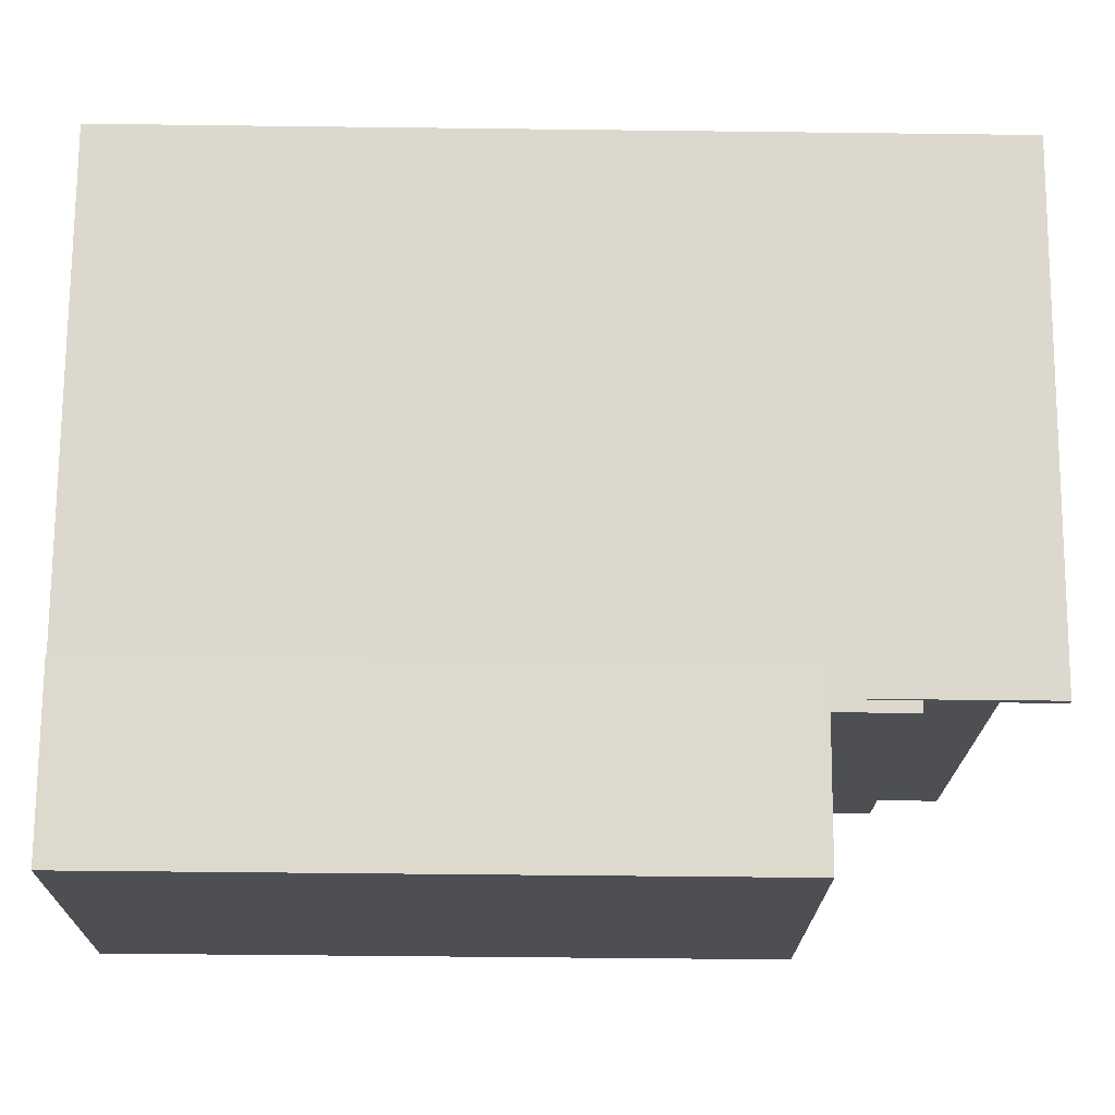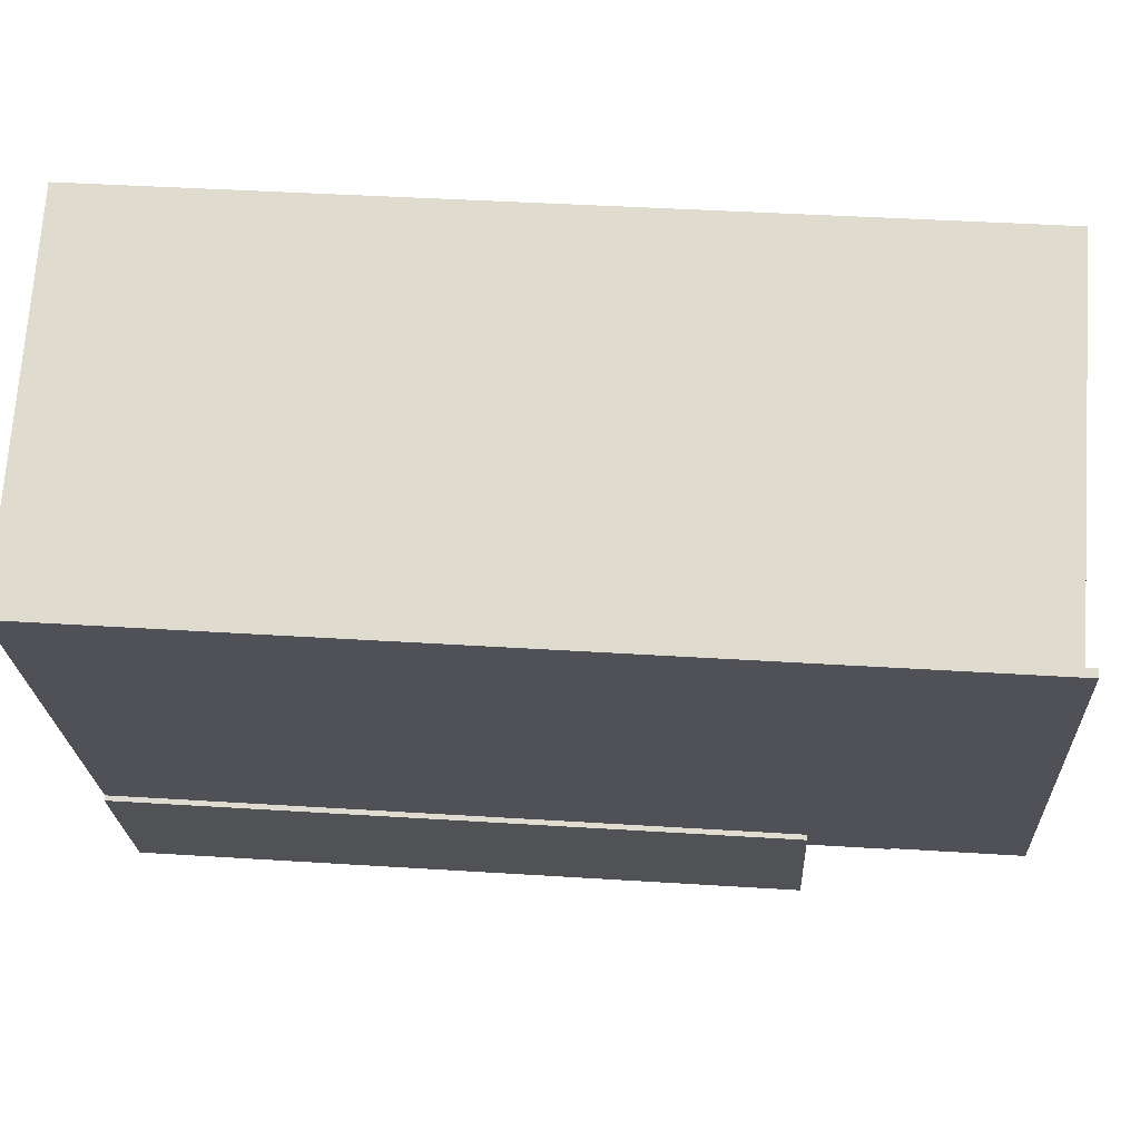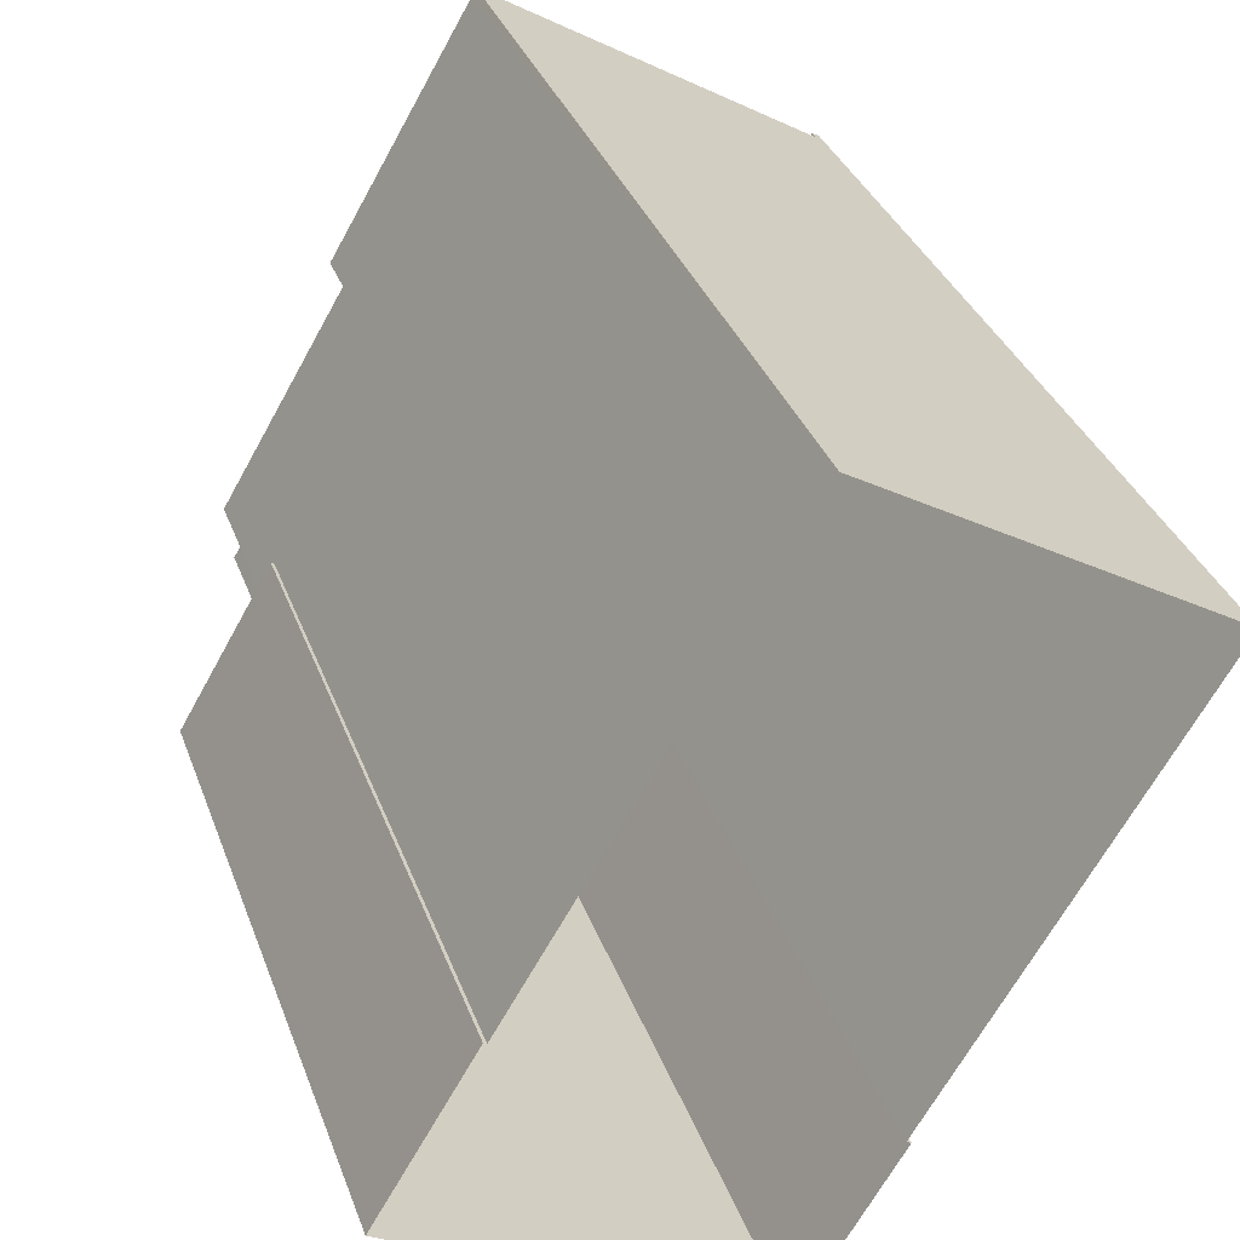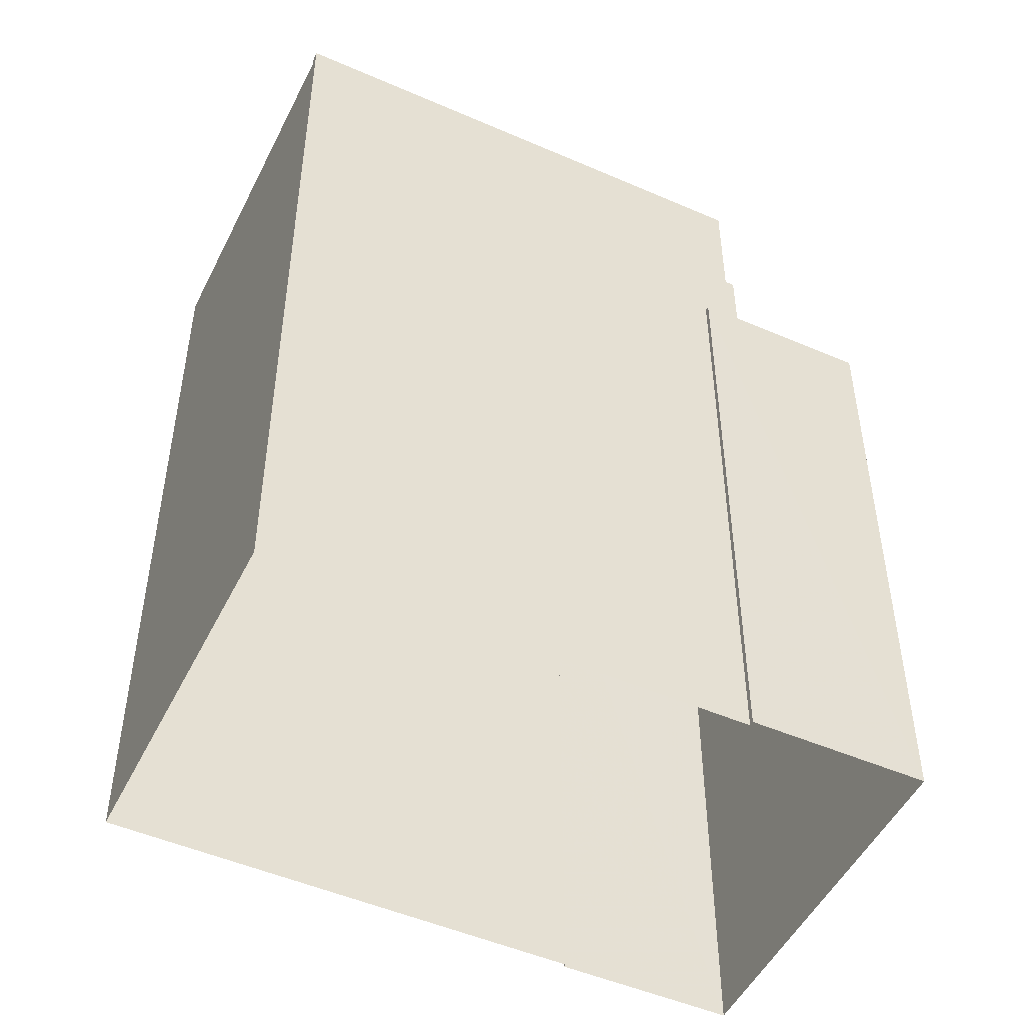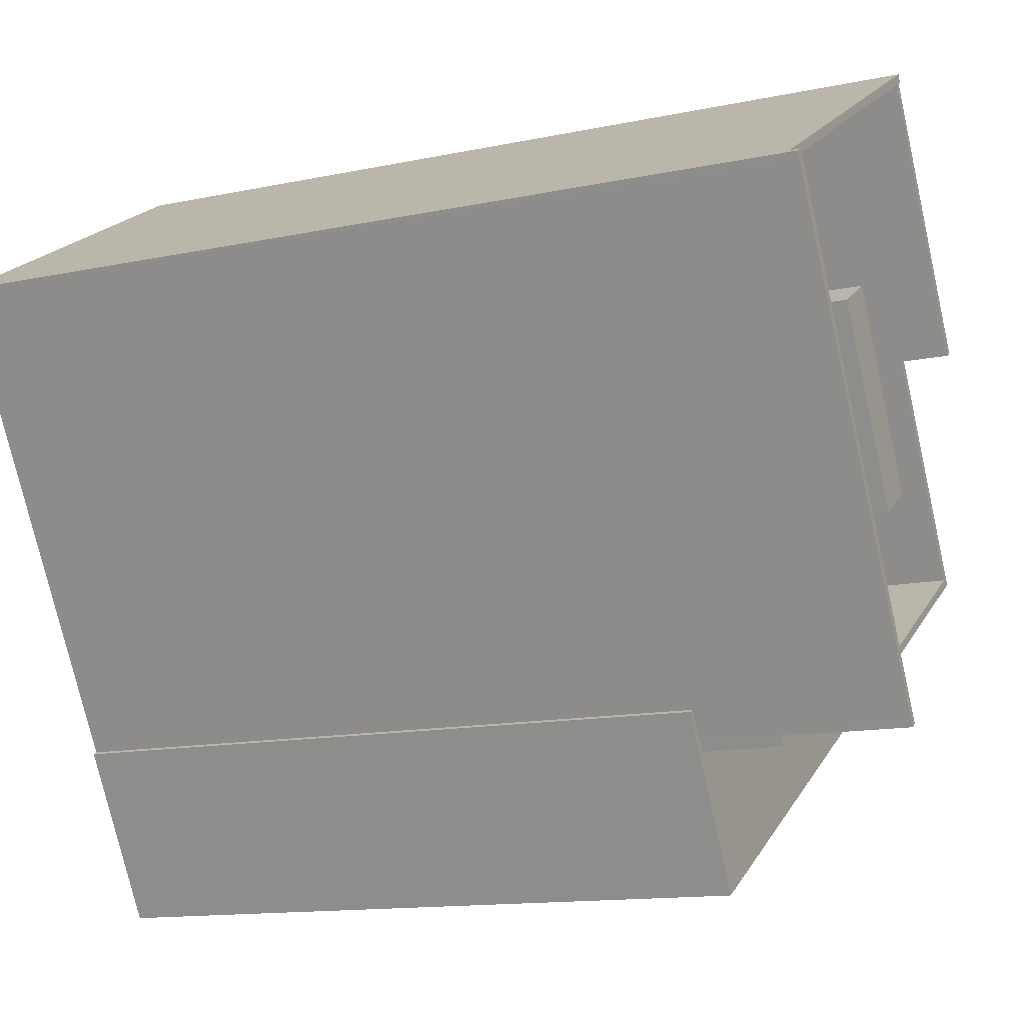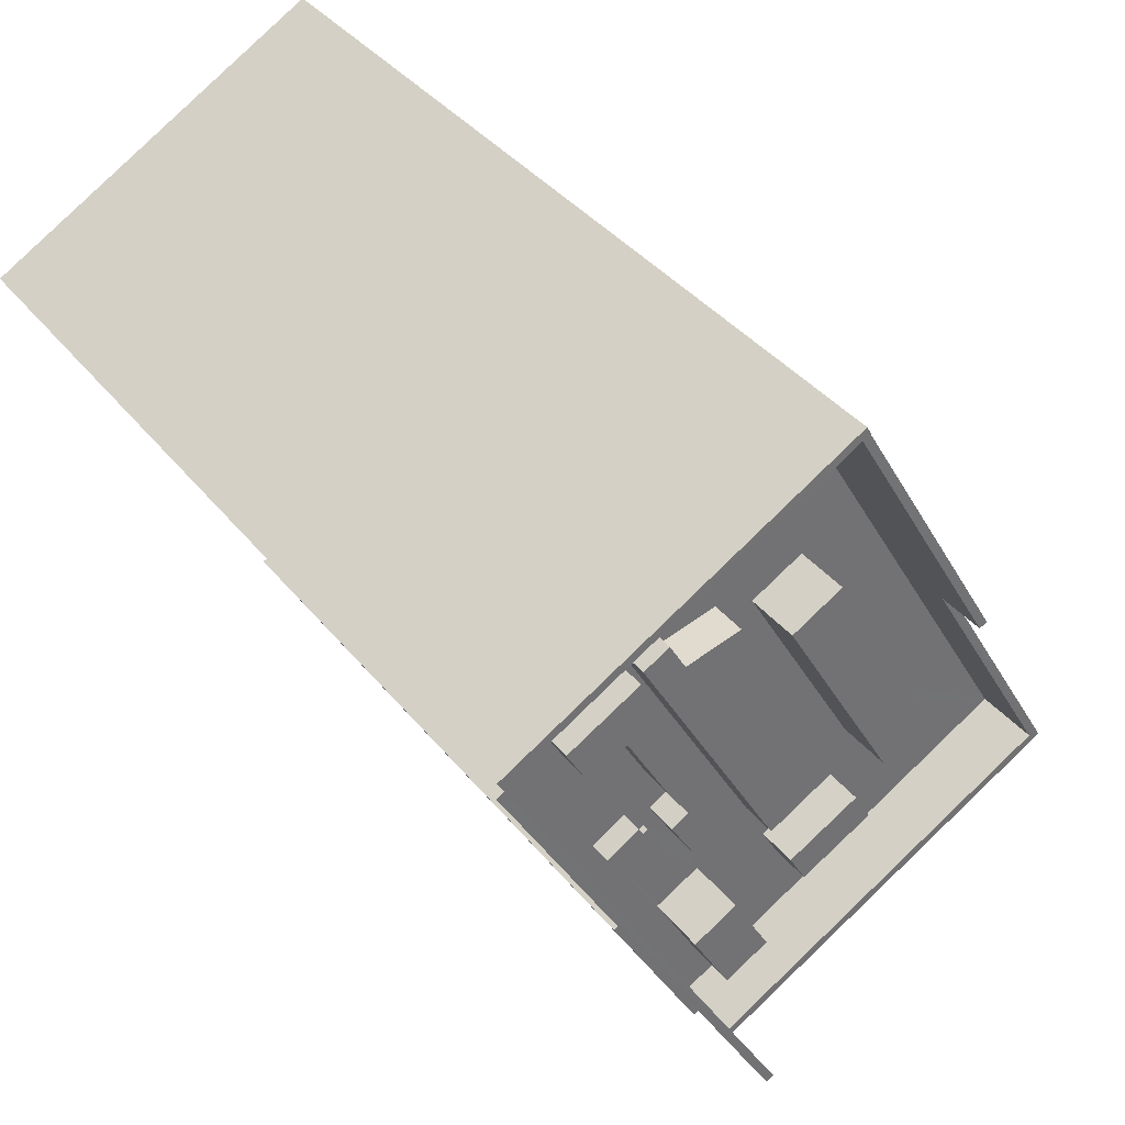
<metadata>
{"format":"obj","ext":"obj","renderer":"f3d","projection":"perspective","resolution":1024,"background":"white","views":[{"elev":-48.1,"azim":-90.8,"up":"+Y"},{"elev":39.1,"azim":-85.4,"up":"+Y"},{"elev":34.0,"azim":161.6,"up":"+Y"},{"elev":-49.6,"azim":-85.3,"up":"+Z"},{"elev":-13.1,"azim":-64.1,"up":"+Y"},{"elev":36.9,"azim":-33.2,"up":"+Y"}]}
</metadata>
<code>
v -1.23e+04 -3.465e+04 71.74
v -1.23e+04 -3.466e+04 71.74
v -1.23e+04 -3.466e+04 38.9
v -1.23e+04 -3.465e+04 38.9
v -1.231e+04 -3.467e+04 38.9
v -1.231e+04 -3.467e+04 71.74
v -1.232e+04 -3.466e+04 71.74
v -1.232e+04 -3.466e+04 38.9
v -1.23e+04 -3.465e+04 71.74
v -1.23e+04 -3.465e+04 38.9
v -1.232e+04 -3.466e+04 71.74
v -1.232e+04 -3.466e+04 38.9
v -1.23e+04 -3.466e+04 75.68
v -1.23e+04 -3.466e+04 75.68
v -1.23e+04 -3.466e+04 71.74
v -1.23e+04 -3.466e+04 71.74
v -1.232e+04 -3.467e+04 71.74
v -1.232e+04 -3.467e+04 75.68
v -1.232e+04 -3.467e+04 75.68
v -1.232e+04 -3.467e+04 71.74
v -1.231e+04 -3.463e+04 81.26
v -1.231e+04 -3.465e+04 81.27
v -1.231e+04 -3.465e+04 78.91
v -1.231e+04 -3.463e+04 81.34
v -1.231e+04 -3.463e+04 81.34
v -1.231e+04 -3.463e+04 38.9
v -1.23e+04 -3.466e+04 78.93
v -1.23e+04 -3.466e+04 78.93
v -1.23e+04 -3.466e+04 71.74
v -1.233e+04 -3.464e+04 38.9
v -1.233e+04 -3.464e+04 81.87
v -1.233e+04 -3.464e+04 81.87
v -1.232e+04 -3.467e+04 71.74
v -1.232e+04 -3.467e+04 81.89
v -1.232e+04 -3.467e+04 81.89
v -1.233e+04 -3.464e+04 81.87
v -1.233e+04 -3.464e+04 81.37
v -1.231e+04 -3.463e+04 81.34
v -1.232e+04 -3.467e+04 78.93
v -1.232e+04 -3.467e+04 81.89
v -1.233e+04 -3.464e+04 81.37
v -1.233e+04 -3.464e+04 75.93
v -1.232e+04 -3.467e+04 78.93
v -1.232e+04 -3.467e+04 75.93
v -1.233e+04 -3.464e+04 81.87
v -1.232e+04 -3.467e+04 81.89
v -1.231e+04 -3.463e+04 81.26
v -1.231e+04 -3.463e+04 75.93
v -1.232e+04 -3.464e+04 75.93
v -1.231e+04 -3.463e+04 81.34
v -1.232e+04 -3.464e+04 75.93
v -1.233e+04 -3.464e+04 75.93
v -1.233e+04 -3.464e+04 75.93
v -1.231e+04 -3.465e+04 81.27
v -1.231e+04 -3.465e+04 78.91
v -1.23e+04 -3.466e+04 75.93
v -1.23e+04 -3.466e+04 78.93
v -1.23e+04 -3.466e+04 75.93
v -1.232e+04 -3.466e+04 75.93
v -1.231e+04 -3.466e+04 75.93
v -1.231e+04 -3.466e+04 77.93
v -1.231e+04 -3.466e+04 77.93
v -1.231e+04 -3.466e+04 75.93
v -1.231e+04 -3.466e+04 75.93
v -1.231e+04 -3.466e+04 77.93
v -1.231e+04 -3.466e+04 77.93
v -1.231e+04 -3.466e+04 75.93
v -1.231e+04 -3.466e+04 75.93
v -1.232e+04 -3.464e+04 75.93
v -1.232e+04 -3.464e+04 77.7
v -1.232e+04 -3.464e+04 77.7
v -1.232e+04 -3.464e+04 75.93
v -1.232e+04 -3.464e+04 75.93
v -1.232e+04 -3.464e+04 77.7
v -1.232e+04 -3.464e+04 77.7
v -1.232e+04 -3.464e+04 75.93
v -1.231e+04 -3.465e+04 75.93
v -1.231e+04 -3.465e+04 77.7
v -1.231e+04 -3.466e+04 75.93
v -1.231e+04 -3.466e+04 77.7
v -1.231e+04 -3.465e+04 75.93
v -1.231e+04 -3.465e+04 78.62
v -1.231e+04 -3.465e+04 78.62
v -1.231e+04 -3.465e+04 75.93
v -1.231e+04 -3.464e+04 78.61
v -1.231e+04 -3.464e+04 75.93
v -1.231e+04 -3.464e+04 78.61
v -1.231e+04 -3.464e+04 75.93
v -1.232e+04 -3.465e+04 77.53
v -1.232e+04 -3.465e+04 77.53
v -1.232e+04 -3.465e+04 75.93
v -1.232e+04 -3.465e+04 75.93
v -1.232e+04 -3.465e+04 75.93
v -1.232e+04 -3.466e+04 75.93
v -1.232e+04 -3.466e+04 77.53
v -1.232e+04 -3.466e+04 77.53
v -1.232e+04 -3.466e+04 75.93
v -1.232e+04 -3.466e+04 75.93
v -1.232e+04 -3.465e+04 75.93
v -1.232e+04 -3.465e+04 77.53
v -1.232e+04 -3.465e+04 77.53
v -1.232e+04 -3.465e+04 75.93
v -1.232e+04 -3.465e+04 77.53
v -1.232e+04 -3.465e+04 75.93
v -1.232e+04 -3.465e+04 75.93
v -1.232e+04 -3.465e+04 77.53
v -1.232e+04 -3.465e+04 75.93
v -1.232e+04 -3.465e+04 75.93
v -1.232e+04 -3.465e+04 77.53
v -1.232e+04 -3.465e+04 75.93
v -1.232e+04 -3.465e+04 77.53
v -1.232e+04 -3.466e+04 75.93
v -1.232e+04 -3.466e+04 78.71
v -1.232e+04 -3.466e+04 78.71
v -1.232e+04 -3.466e+04 75.93
v -1.232e+04 -3.466e+04 78.71
v -1.232e+04 -3.466e+04 75.93
v -1.232e+04 -3.466e+04 75.93
v -1.232e+04 -3.466e+04 75.93
v -1.232e+04 -3.466e+04 78.71
v -1.232e+04 -3.465e+04 75.93
v -1.232e+04 -3.465e+04 76.26
v -1.232e+04 -3.465e+04 75.93
v -1.232e+04 -3.465e+04 76.26
v -1.232e+04 -3.466e+04 75.93
v -1.232e+04 -3.466e+04 76.26
v -1.232e+04 -3.466e+04 75.93
v -1.232e+04 -3.466e+04 76.26
v -1.232e+04 -3.466e+04 75.93
v -1.232e+04 -3.466e+04 76.26
v -1.232e+04 -3.466e+04 75.93
v -1.232e+04 -3.465e+04 77.02
v -1.232e+04 -3.465e+04 77.02
v -1.232e+04 -3.465e+04 75.93
v -1.232e+04 -3.465e+04 76.26
v -1.232e+04 -3.465e+04 75.93
v -1.232e+04 -3.465e+04 77.02
v -1.232e+04 -3.465e+04 75.93
v -1.232e+04 -3.466e+04 75.93
v -1.232e+04 -3.466e+04 77.02
v -1.231e+04 -3.465e+04 75.93
v -1.232e+04 -3.466e+04 75.93
f 30 26 12
f 8 12 5
f 10 4 3
f 12 26 10
f 5 12 3
f 12 10 3
f 1 2 3
f 4 1 3
f 5 2 6
f 5 3 2
f 5 7 8
f 5 6 7
f 9 1 4
f 10 9 4
f 11 8 7
f 11 12 8
f 13 14 15
f 16 13 15
f 17 14 18
f 17 15 14
f 19 17 18
f 19 20 17
f 21 22 23
f 21 24 25
f 26 24 21
f 27 28 29
f 26 9 10
f 9 23 27
f 9 27 29
f 26 21 23
f 26 23 9
f 30 12 11
f 31 30 32
f 11 33 34
f 33 35 34
f 32 11 34
f 30 11 32
f 31 36 37
f 31 37 30
f 30 38 26
f 38 24 26
f 37 38 30
f 28 13 29
f 29 13 16
f 39 40 35
f 28 39 13
f 33 20 19
f 33 19 35
f 13 39 19
f 19 39 35
f 37 36 41
f 42 41 43
f 42 43 44
f 45 46 41
f 36 45 41
f 46 40 39
f 43 46 39
f 41 46 43
f 21 25 47
f 48 47 49
f 25 50 47
f 51 50 41
f 52 41 42
f 49 50 51
f 53 51 41
f 52 53 41
f 47 50 49
f 54 47 55
f 47 48 55
f 55 56 57
f 55 48 56
f 43 57 58
f 44 43 59
f 57 56 58
f 43 58 59
f 60 61 62
f 60 63 61
f 64 62 65
f 64 60 62
f 64 65 66
f 67 64 66
f 66 61 68
f 66 68 67
f 61 63 68
f 69 70 71
f 72 69 71
f 73 71 74
f 73 72 71
f 73 74 75
f 76 73 75
f 77 75 78
f 77 76 75
f 79 78 80
f 79 77 78
f 70 79 80
f 70 69 79
f 81 82 83
f 81 84 82
f 85 86 81
f 83 85 81
f 86 85 87
f 88 86 87
f 87 84 88
f 87 82 84
f 89 90 91
f 89 91 92
f 90 93 91
f 94 90 95
f 94 93 90
f 95 96 97
f 95 97 94
f 96 98 97
f 89 98 96
f 89 92 98
f 99 100 101
f 99 102 100
f 99 101 103
f 104 99 103
f 104 103 105
f 103 106 105
f 106 107 105
f 108 107 106
f 109 108 106
f 110 109 111
f 110 108 109
f 110 111 100
f 102 110 100
f 112 113 114
f 115 112 114
f 114 116 117
f 114 117 115
f 116 118 117
f 119 116 120
f 119 118 116
f 119 120 113
f 112 119 113
f 121 122 123
f 121 124 122
f 125 122 126
f 125 123 122
f 127 125 126
f 128 127 126
f 127 128 129
f 129 130 131
f 129 128 130
f 132 124 133
f 133 124 134
f 132 135 124
f 134 124 121
f 136 137 138
f 137 133 138
f 133 134 138
f 135 132 130
f 131 130 139
f 139 130 140
f 130 132 140
f 139 140 137
f 136 139 137
f 1 9 29
f 2 1 15
f 6 2 17
f 33 11 7
f 6 33 7
f 20 33 17
f 15 29 16
f 2 15 17
f 15 1 29
f 6 17 33
f 19 18 14
f 13 19 14
f 79 68 63
f 51 69 72
f 73 76 72
f 72 49 51
f 63 141 81
f 79 63 77
f 77 86 76
f 81 141 84
f 88 49 76
f 86 88 76
f 81 86 77
f 76 49 72
f 63 81 77
f 110 91 93
f 51 53 69
f 53 105 69
f 142 94 97
f 108 110 93
f 68 79 67
f 93 94 108
f 67 79 142
f 69 107 108
f 107 69 105
f 108 79 69
f 142 79 94
f 79 108 94
f 117 142 115
f 115 125 112
f 129 112 127
f 105 53 104
f 104 53 52
f 138 104 52
f 99 110 102
f 97 115 142
f 138 134 99
f 121 123 134
f 92 91 110
f 125 98 123
f 112 125 127
f 138 99 104
f 98 115 97
f 98 92 123
f 125 115 98
f 99 134 110
f 123 92 134
f 92 110 134
f 59 119 44
f 44 136 42
f 136 52 42
f 138 52 136
f 139 129 131
f 139 112 129
f 44 119 112
f 44 139 136
f 44 112 139
f 60 141 63
f 117 118 142
f 59 118 119
f 142 64 67
f 60 58 141
f 59 58 64
f 58 60 64
f 118 64 142
f 59 64 118
f 58 56 141
f 56 48 88
f 141 56 84
f 84 56 88
f 48 49 88
f 46 32 34
f 46 45 32
f 45 36 31
f 32 45 31
f 50 38 37
f 41 50 37
f 38 25 24
f 38 50 25
f 47 22 21
f 47 54 22
f 55 23 22
f 54 55 22
f 55 27 23
f 55 57 27
f 57 39 28
f 28 27 57
f 43 39 57
f 40 34 35
f 40 46 34
f 66 62 61
f 66 65 62
f 71 70 74
f 70 80 74
f 74 80 75
f 80 78 75
f 82 85 83
f 82 87 85
f 95 90 89
f 96 95 89
f 101 100 103
f 103 100 106
f 106 100 109
f 100 111 109
f 116 114 113
f 120 116 113
f 124 135 122
f 122 135 126
f 126 135 128
f 135 130 128
f 140 132 133
f 137 140 133

</code>
